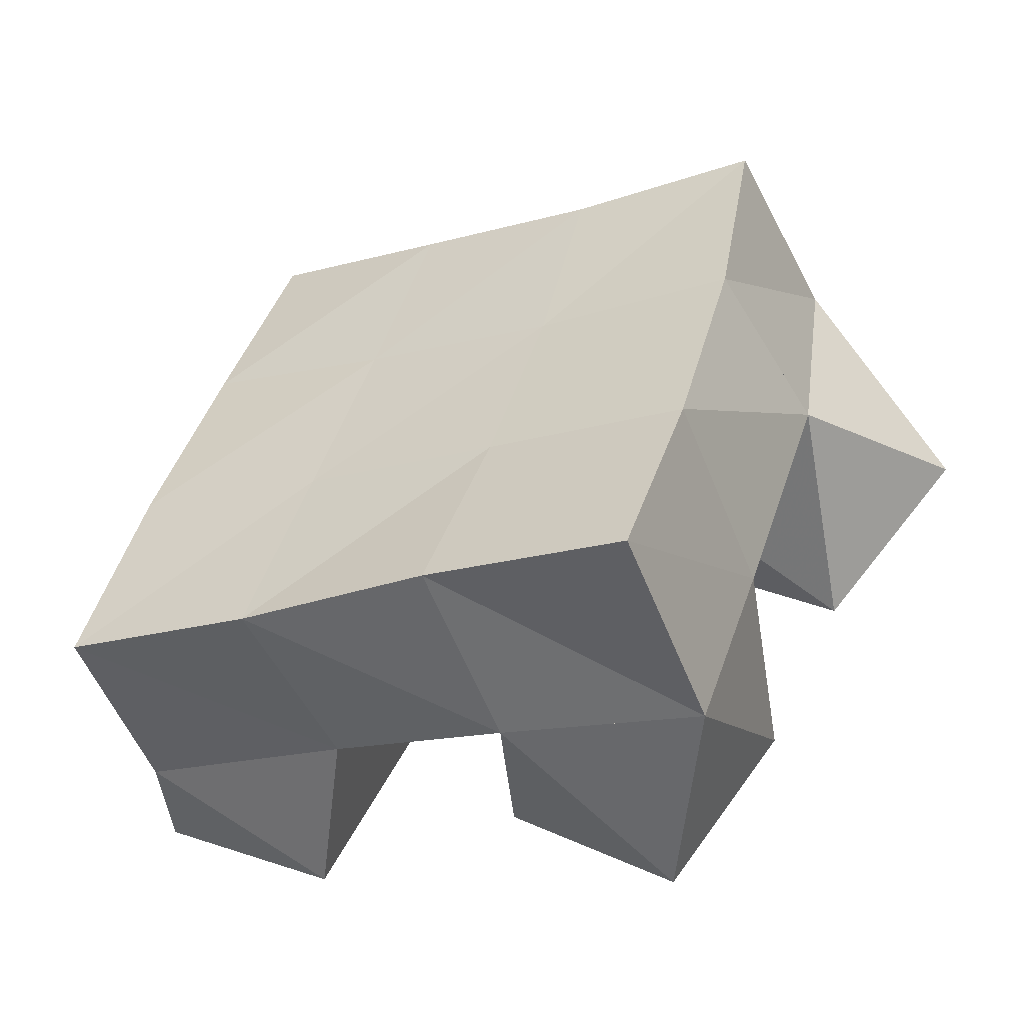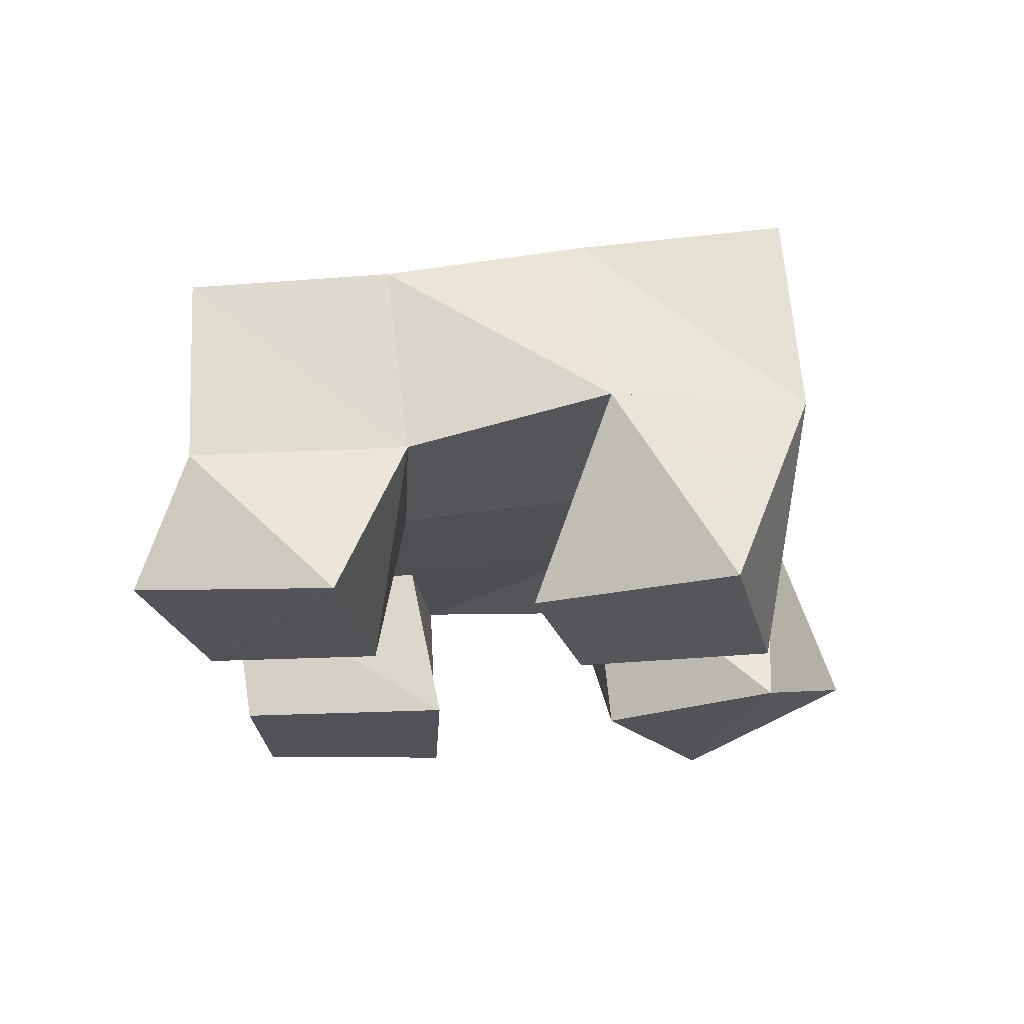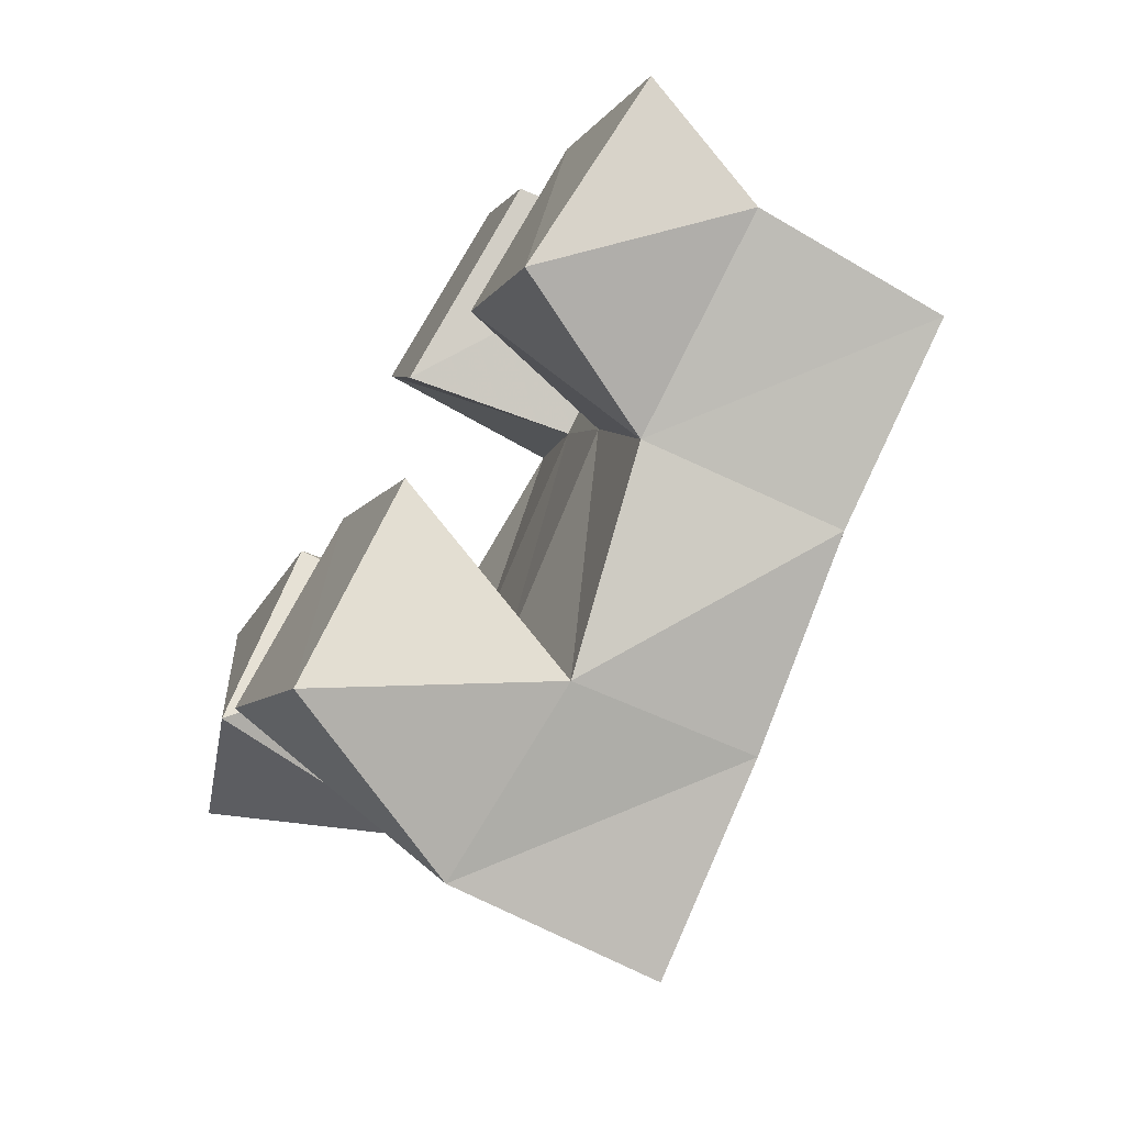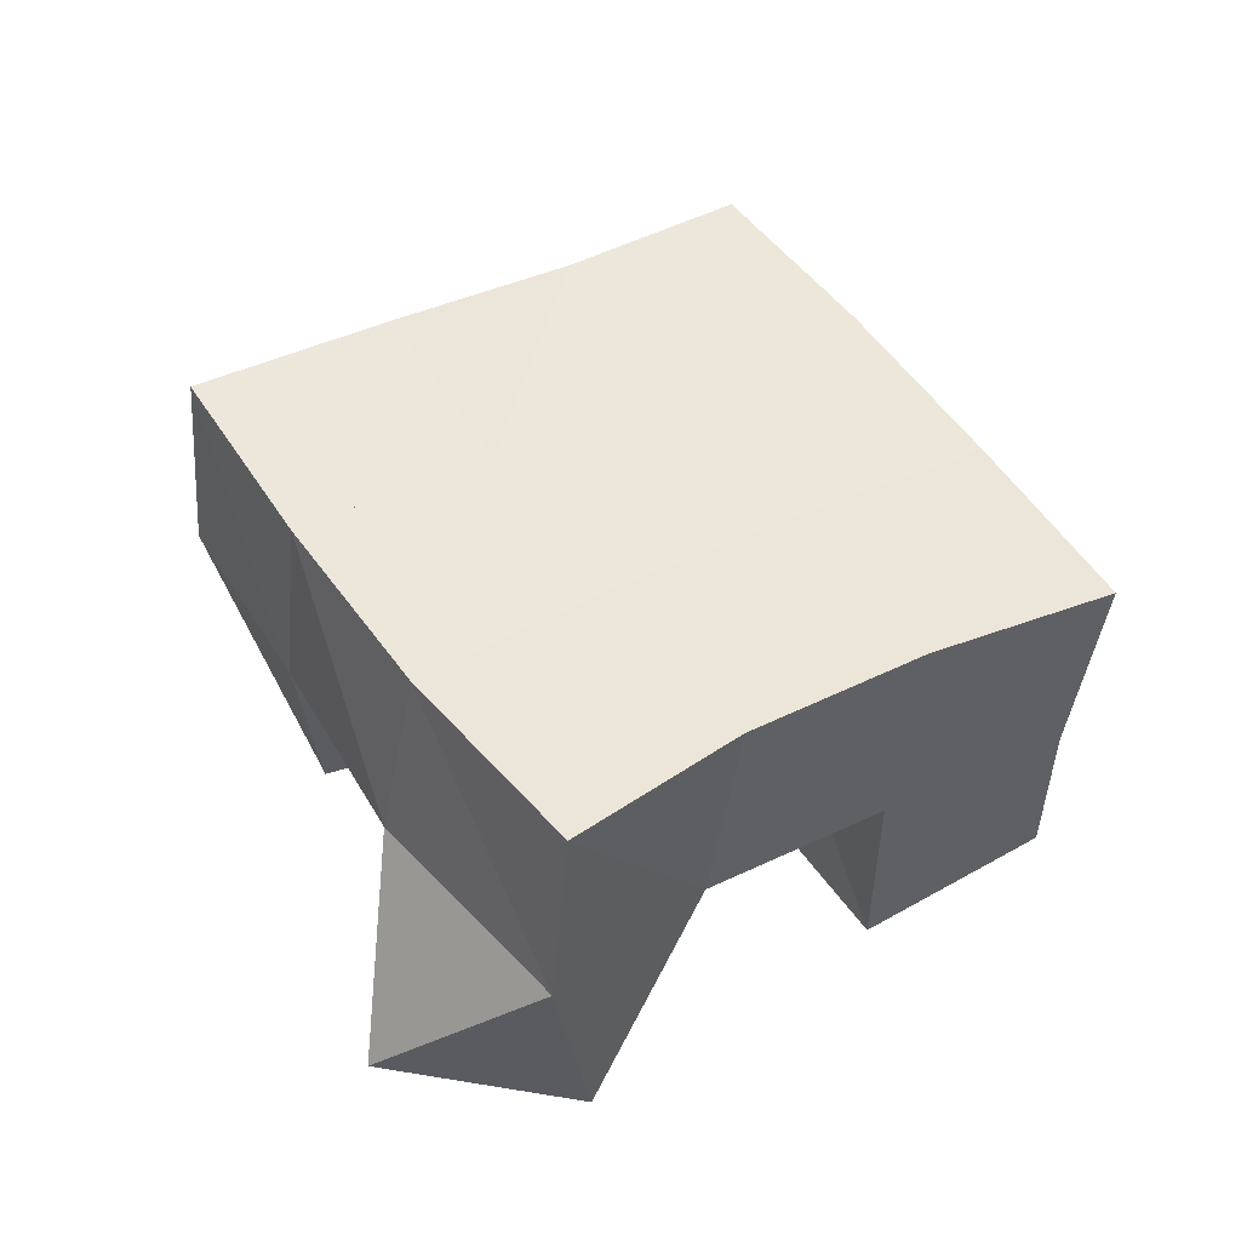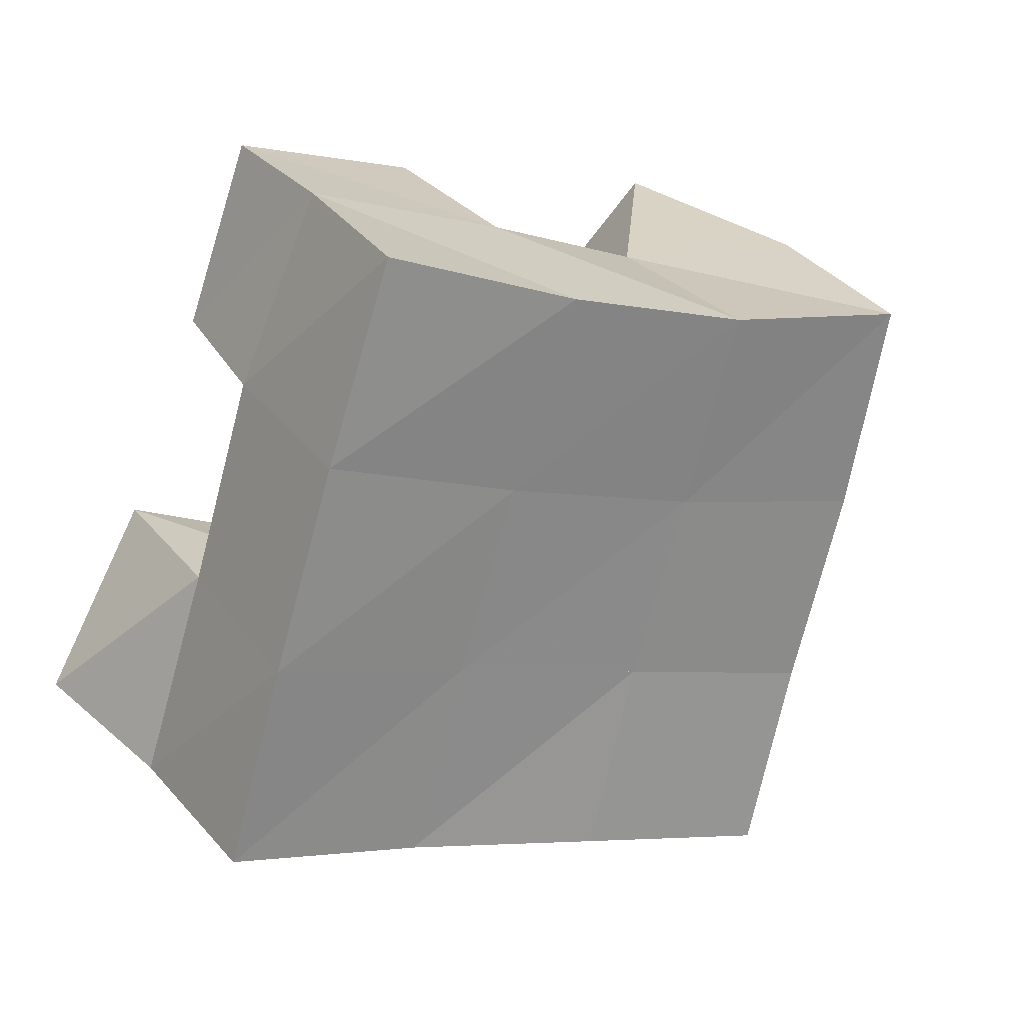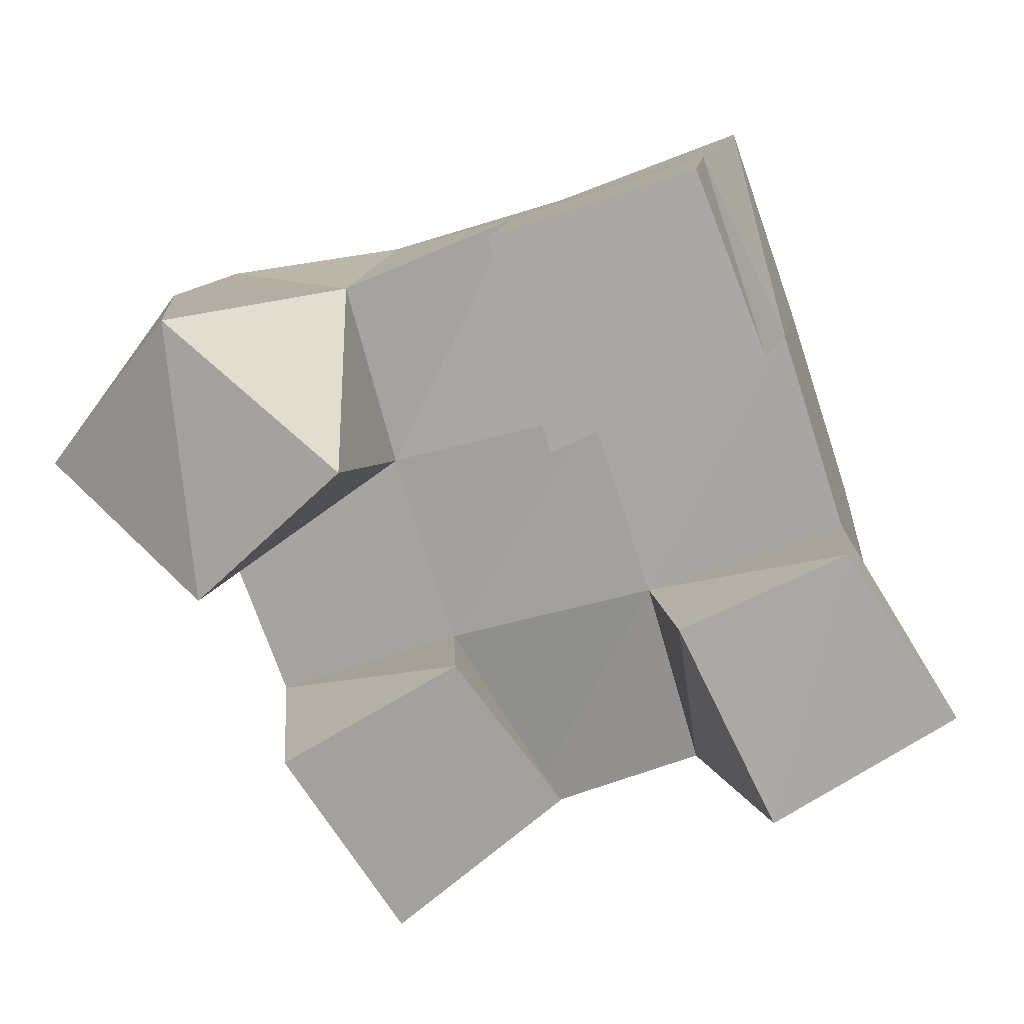
<metadata>
{"format":"obj","ext":"obj","renderer":"f3d","projection":"perspective","resolution":1024,"background":"white","views":[{"elev":-52.6,"azim":-162.3,"up":"+Z"},{"elev":-21.4,"azim":160.9,"up":"+Y"},{"elev":-71.6,"azim":57.5,"up":"+Z"},{"elev":51.5,"azim":-49.9,"up":"+Y"},{"elev":28.2,"azim":144.4,"up":"+Z"},{"elev":14.4,"azim":3.4,"up":"+Z"}]}
</metadata>
<code>
v 3.169 0.1157 -0.4565
v 3.192 0.156 -0.4209
v 3.206 0.1026 -0.4874
v 3.199 0.1582 -0.4757
v 3.2 0.1006 -0.4179
v 3.238 0.1453 -0.4169
v 3.242 0.1 -0.4541
v 3.25 0.1476 -0.4621
v 3.324 0.1 -0.4919
v 3.316 0.1387 -0.4933
v 3.348 0.1 -0.541
v 3.329 0.1401 -0.5387
v 3.363 0.1003 -0.4724
v 3.365 0.1369 -0.475
v 3.391 0.1033 -0.514
v 3.382 0.1357 -0.5259
v 3.278 0.1 -0.3974
v 3.281 0.1458 -0.399
v 3.292 0.1 -0.4485
v 3.301 0.1405 -0.4474
v 3.326 0.1 -0.3816
v 3.328 0.1377 -0.3823
v 3.342 0.1 -0.4248
v 3.349 0.1371 -0.4267
v 3.227 0.1 -0.528
v 3.22 0.1513 -0.526
v 3.255 0.1036 -0.5719
v 3.234 0.1525 -0.571
v 3.27 0.1 -0.502
v 3.265 0.1464 -0.5091
v 3.295 0.1031 -0.5373
v 3.283 0.1524 -0.5605
v 3.2 0.2041 -0.4222
v 3.209 0.2023 -0.4734
v 3.246 0.1986 -0.4141
v 3.258 0.1955 -0.4616
v 3.291 0.1926 -0.3997
v 3.306 0.1895 -0.4462
v 3.337 0.1845 -0.3811
v 3.354 0.1839 -0.4286
v 3.223 0.2015 -0.5219
v 3.272 0.1945 -0.507
v 3.321 0.1879 -0.4922
v 3.37 0.1833 -0.4772
v 3.238 0.2037 -0.5678
v 3.287 0.1967 -0.5528
v 3.336 0.1872 -0.5396
v 3.384 0.1815 -0.5268
f 1 2 4
f 3 1 4
f 2 6 8
f 4 2 8
f 6 5 7
f 8 6 7
f 5 1 3
f 7 5 3
f 8 7 3
f 4 8 3
f 2 1 5
f 6 2 5
f 9 10 12
f 11 9 12
f 10 14 16
f 12 10 16
f 14 13 15
f 16 14 15
f 13 9 11
f 15 13 11
f 16 15 11
f 12 16 11
f 10 9 13
f 14 10 13
f 17 18 20
f 19 17 20
f 18 22 24
f 20 18 24
f 22 21 23
f 24 22 23
f 21 17 19
f 23 21 19
f 24 23 19
f 20 24 19
f 18 17 21
f 22 18 21
f 25 26 28
f 27 25 28
f 26 30 32
f 28 26 32
f 30 29 31
f 32 30 31
f 29 25 27
f 31 29 27
f 32 31 27
f 28 32 27
f 26 25 29
f 30 26 29
f 2 33 34
f 4 2 34
f 33 35 36
f 34 33 36
f 35 6 8
f 36 35 8
f 6 2 4
f 8 6 4
f 36 8 4
f 34 36 4
f 33 2 6
f 35 33 6
f 6 35 36
f 8 6 36
f 35 37 38
f 36 35 38
f 37 18 20
f 38 37 20
f 18 6 8
f 20 18 8
f 38 20 8
f 36 38 8
f 35 6 18
f 37 35 18
f 18 37 38
f 20 18 38
f 37 39 40
f 38 37 40
f 39 22 24
f 40 39 24
f 22 18 20
f 24 22 20
f 40 24 20
f 38 40 20
f 37 18 22
f 39 37 22
f 4 34 41
f 26 4 41
f 34 36 42
f 41 34 42
f 36 8 30
f 42 36 30
f 8 4 26
f 30 8 26
f 42 30 26
f 41 42 26
f 34 4 8
f 36 34 8
f 8 36 42
f 30 8 42
f 36 38 43
f 42 36 43
f 38 20 10
f 43 38 10
f 20 8 30
f 10 20 30
f 43 10 30
f 42 43 30
f 36 8 20
f 38 36 20
f 20 38 43
f 10 20 43
f 38 40 44
f 43 38 44
f 40 24 14
f 44 40 14
f 24 20 10
f 14 24 10
f 44 14 10
f 43 44 10
f 38 20 24
f 40 38 24
f 26 41 45
f 28 26 45
f 41 42 46
f 45 41 46
f 42 30 32
f 46 42 32
f 30 26 28
f 32 30 28
f 46 32 28
f 45 46 28
f 41 26 30
f 42 41 30
f 30 42 46
f 32 30 46
f 42 43 47
f 46 42 47
f 43 10 12
f 47 43 12
f 10 30 32
f 12 10 32
f 47 12 32
f 46 47 32
f 42 30 10
f 43 42 10
f 10 43 47
f 12 10 47
f 43 44 48
f 47 43 48
f 44 14 16
f 48 44 16
f 14 10 12
f 16 14 12
f 48 16 12
f 47 48 12
f 43 10 14
f 44 43 14

</code>
